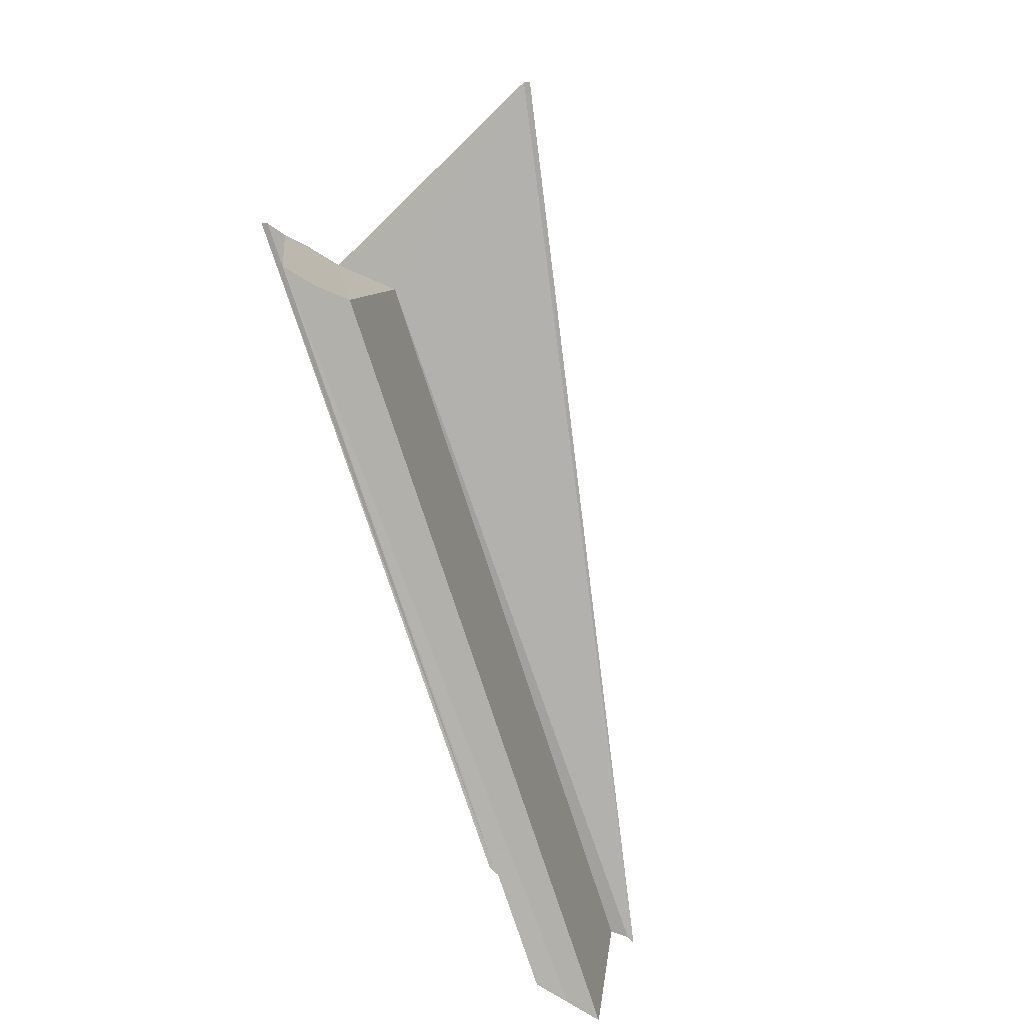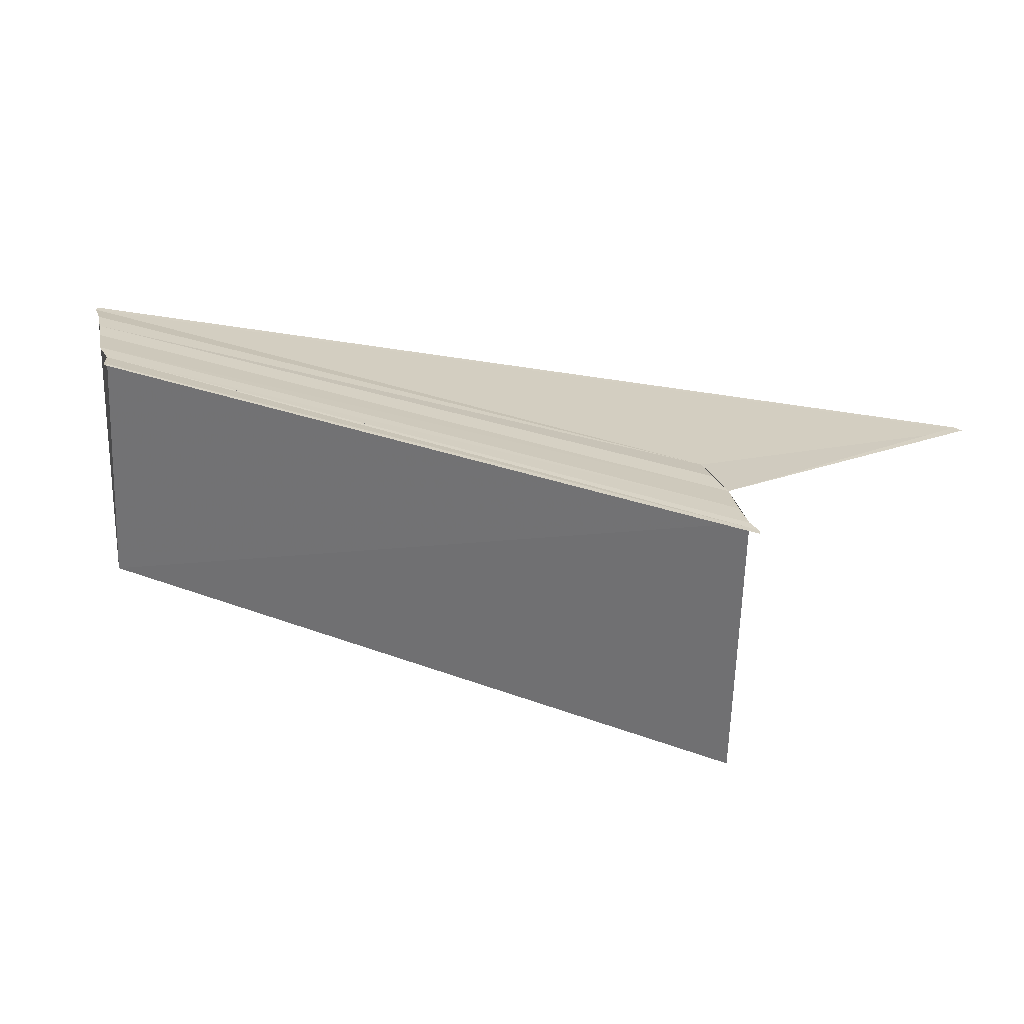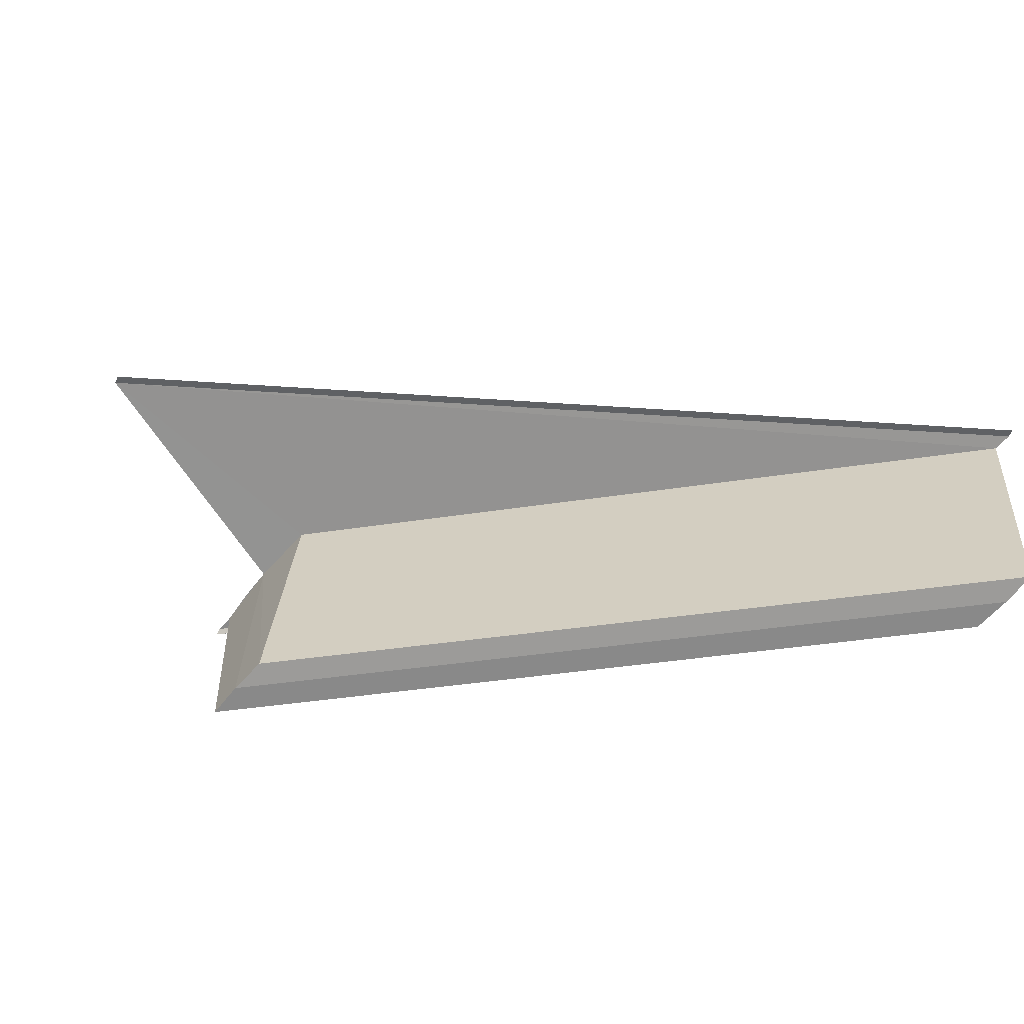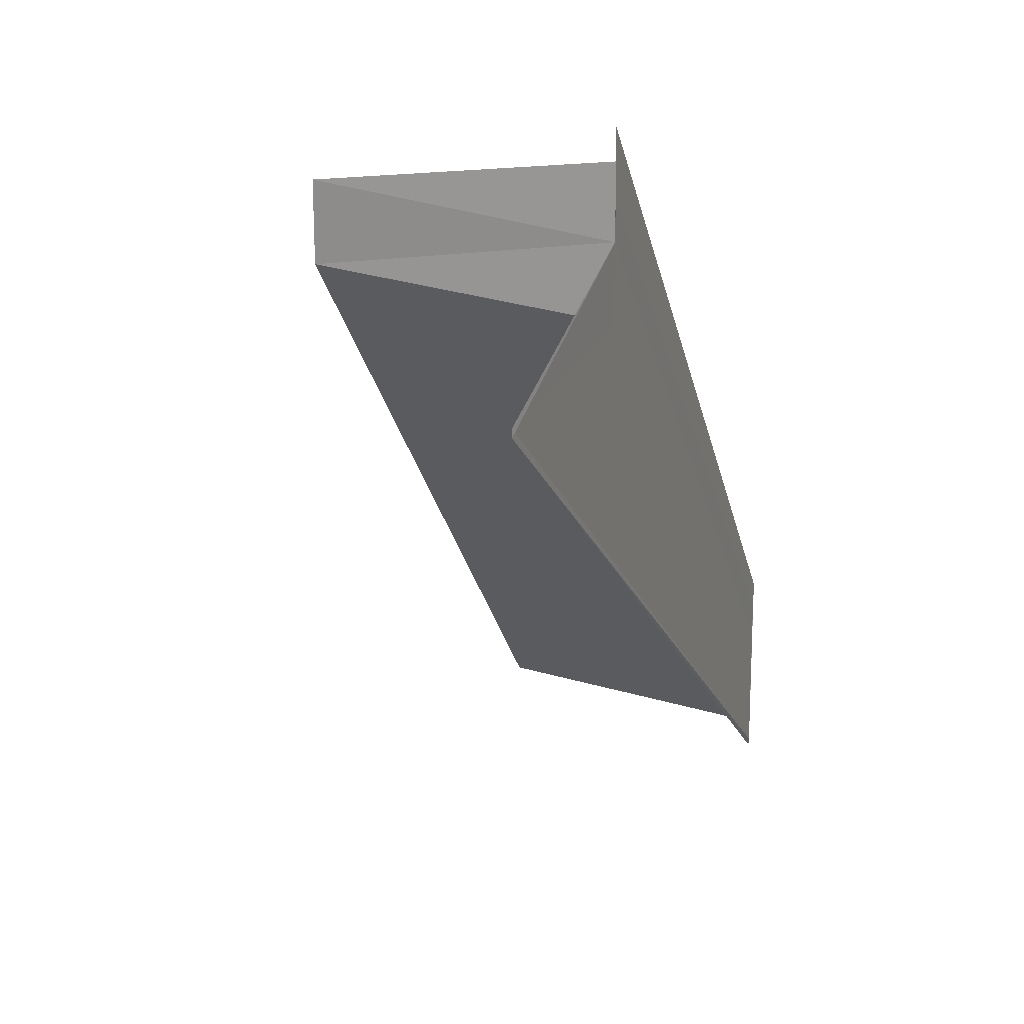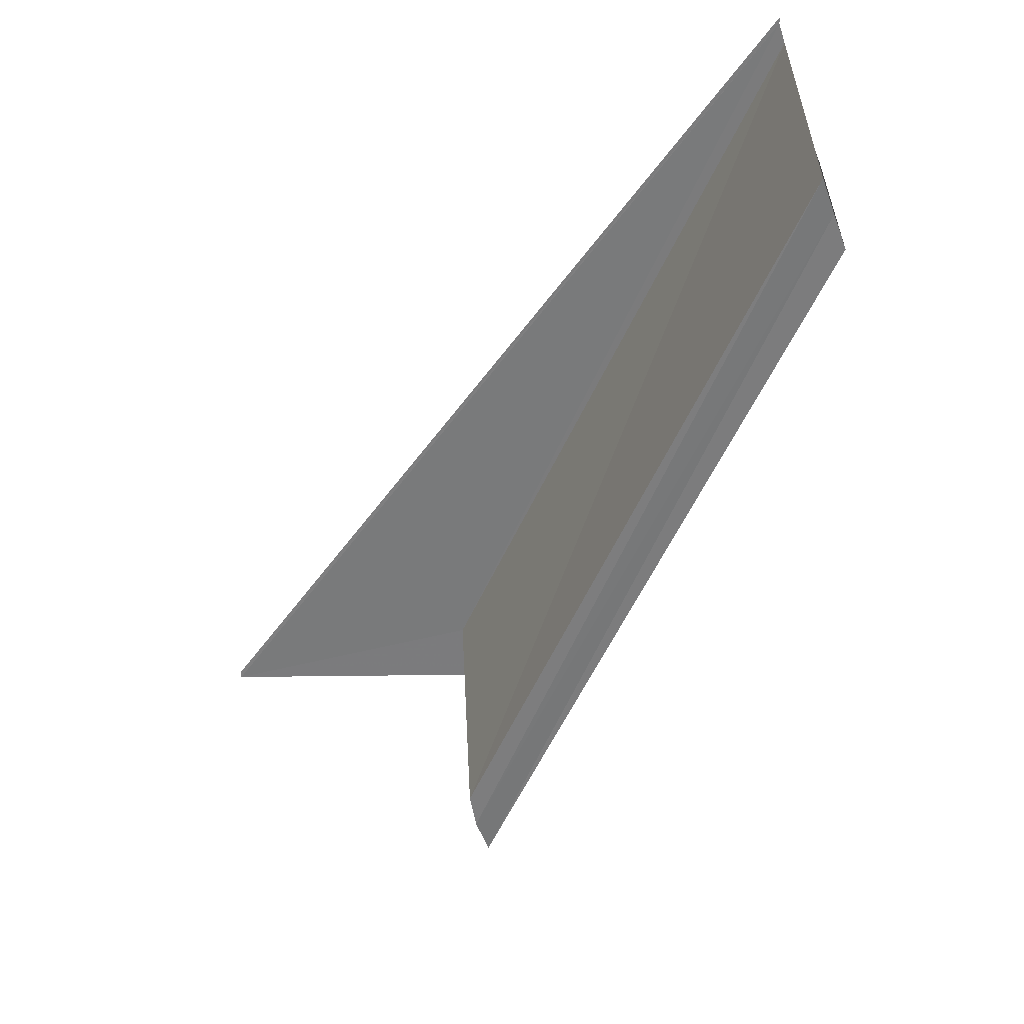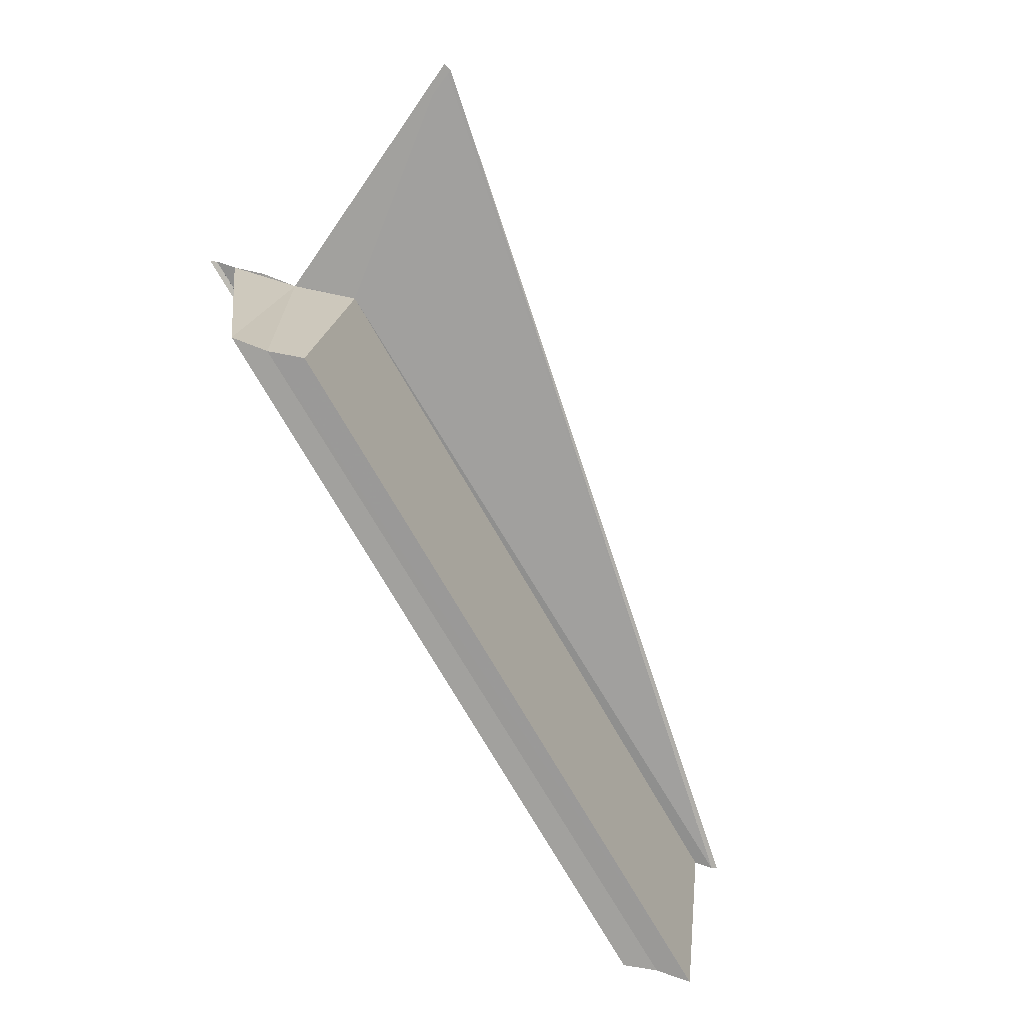
<metadata>
{"format":"obj","ext":"obj","renderer":"f3d","projection":"perspective","resolution":1024,"background":"white","views":[{"elev":-79.1,"azim":61.7,"up":"+Y"},{"elev":24.6,"azim":-13.6,"up":"+Y"},{"elev":-66.0,"azim":140.8,"up":"+Y"},{"elev":17.6,"azim":109.1,"up":"+Z"},{"elev":-57.9,"azim":-161.5,"up":"+Y"},{"elev":-70.9,"azim":73.0,"up":"+Y"}]}
</metadata>
<code>
o 20838
v 2217 1874 7.803
v 2217 1874 7.801
v 2217 1874 7.824
v 2217 1874 7.804
v 2217 1874 7.825
v 2217 1874 7.803
v 2217 1874 7.824
v 2217 1874 7.801
v 2217 1874 7.823
v 2217 1874 7.803
v 2217 1874 7.803
v 2217 1874 7.804
v 2217 1874 7.8
v 2217 1874 7.826
v 2217 1874 7.825
v 2217 1874 7.823
v 2217 1874 7.821
v 2217 1874 7.805
v 2217 1874 7.806
v 2217 1874 7.806
v 2217 1874 7.827
v 2217 1874 7.805
v 2217 1874 7.804
v 2217 1874 7.805
v 2217 1874 7.806
v 2217 1874 7.827
v 2217 1874 7.804
v 2217 1874 7.825
v 2217 1874 7.824
v 2217 1874 7.805
v 2217 1874 7.826
v 2217 1874 7.825
v 2217 1874 7.824
v 2217 1874 7.823
v 2217 1874 7.823
v 2217 1874 7.801
v 2217 1874 7.821
v 2217 1874 7.8
v 2217 1874 7.821
v 2217 1874 7.827
v 2217 1874 7.826
v 2217 1874 7.806
v 2217 1874 7.827
v 2217 1874 7.806
v 2217 1874 7.806
v 2217 1874 7.805
v 2217 1874 7.8
v 2217 1874 7.799
v 2217 1874 7.799
v 2217 1874 7.82
v 2217 1874 7.824
v 2217 1874 7.821
v 2217 1874 7.821
v 2217 1874 7.824
v 2217 1874 7.821
v 2217 1874 7.821
v 2217 1874 7.821
v 2217 1874 7.799
v 2217 1874 7.821
v 2217 1874 7.799
v 2217 1874 7.82
v 2217 1874 7.799
v 2217 1874 7.799
v 2217 1874 7.8
v 2217 1874 7.801
v 2217 1874 7.823
v 2217 1874 7.824
v 2217 1874 7.82
v 2217 1874 7.821
f 1 2 3
f 4 1 5
f 5 6 7
f 7 8 9
f 10 8 11
f 10 11 12
f 10 13 8
f 14 12 15
f 16 13 17
f 18 19 14
f 20 19 21
f 22 23 14
f 10 23 24
f 21 25 26
f 14 25 26
f 27 24 28
f 29 27 28
f 10 27 29
f 28 30 31
f 29 31 32
f 29 32 33
f 29 33 34
f 35 10 29
f 36 10 35
f 37 36 35
f 38 36 39
f 40 30 41
f 40 42 43
f 44 45 40
f 44 46 40
f 47 48 39
f 49 48 50
f 51 16 39
f 51 52 53
f 54 55 50
f 54 56 57
f 39 58 57
f 50 58 57
f 59 13 53
f 59 60 61
f 62 63 59
f 62 64 59
f 65 64 66
f 67 68 69

</code>
